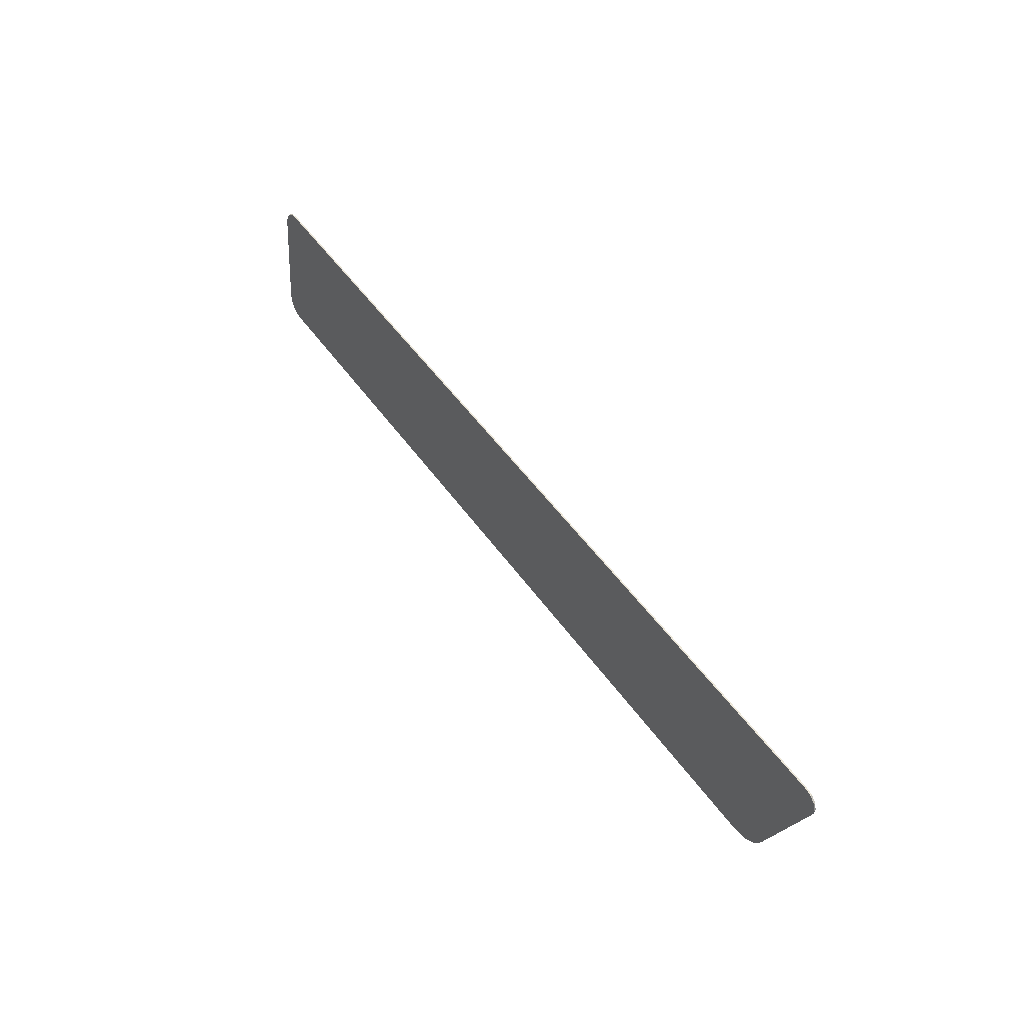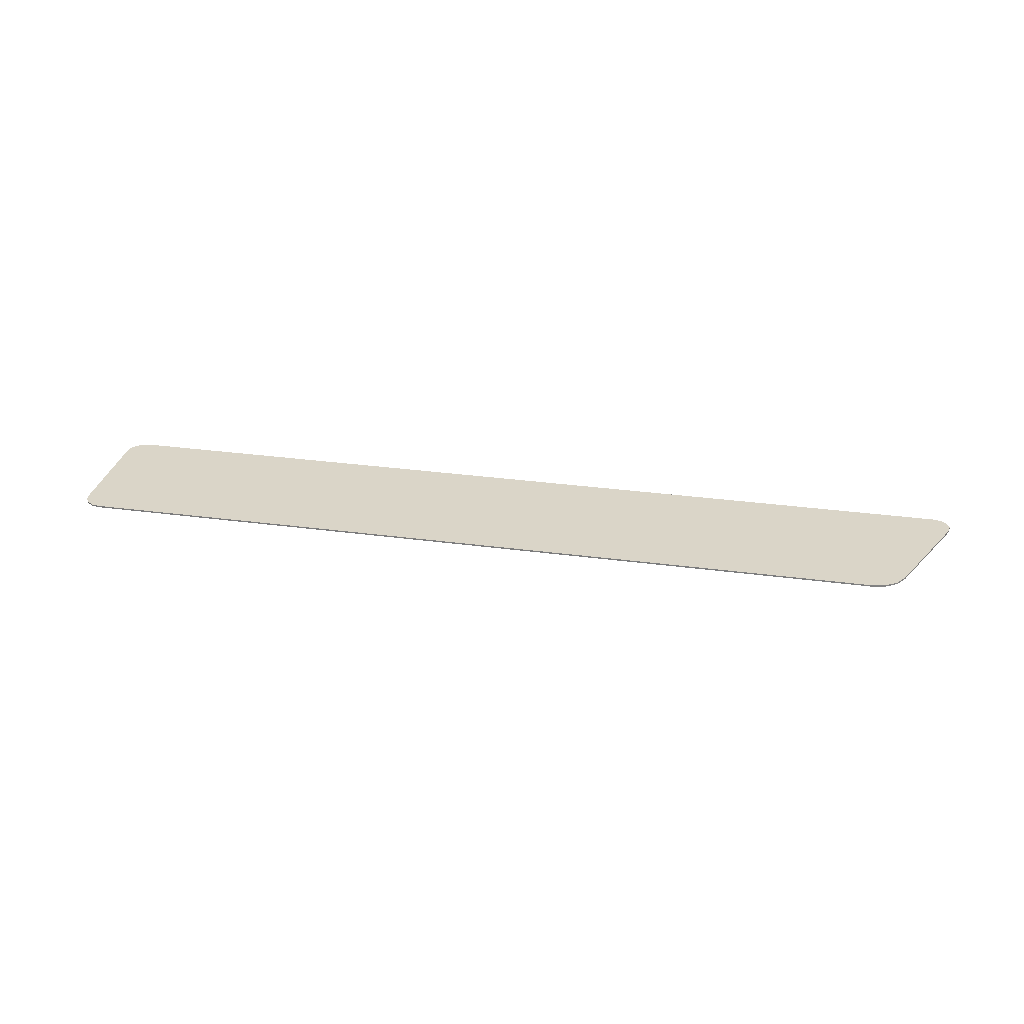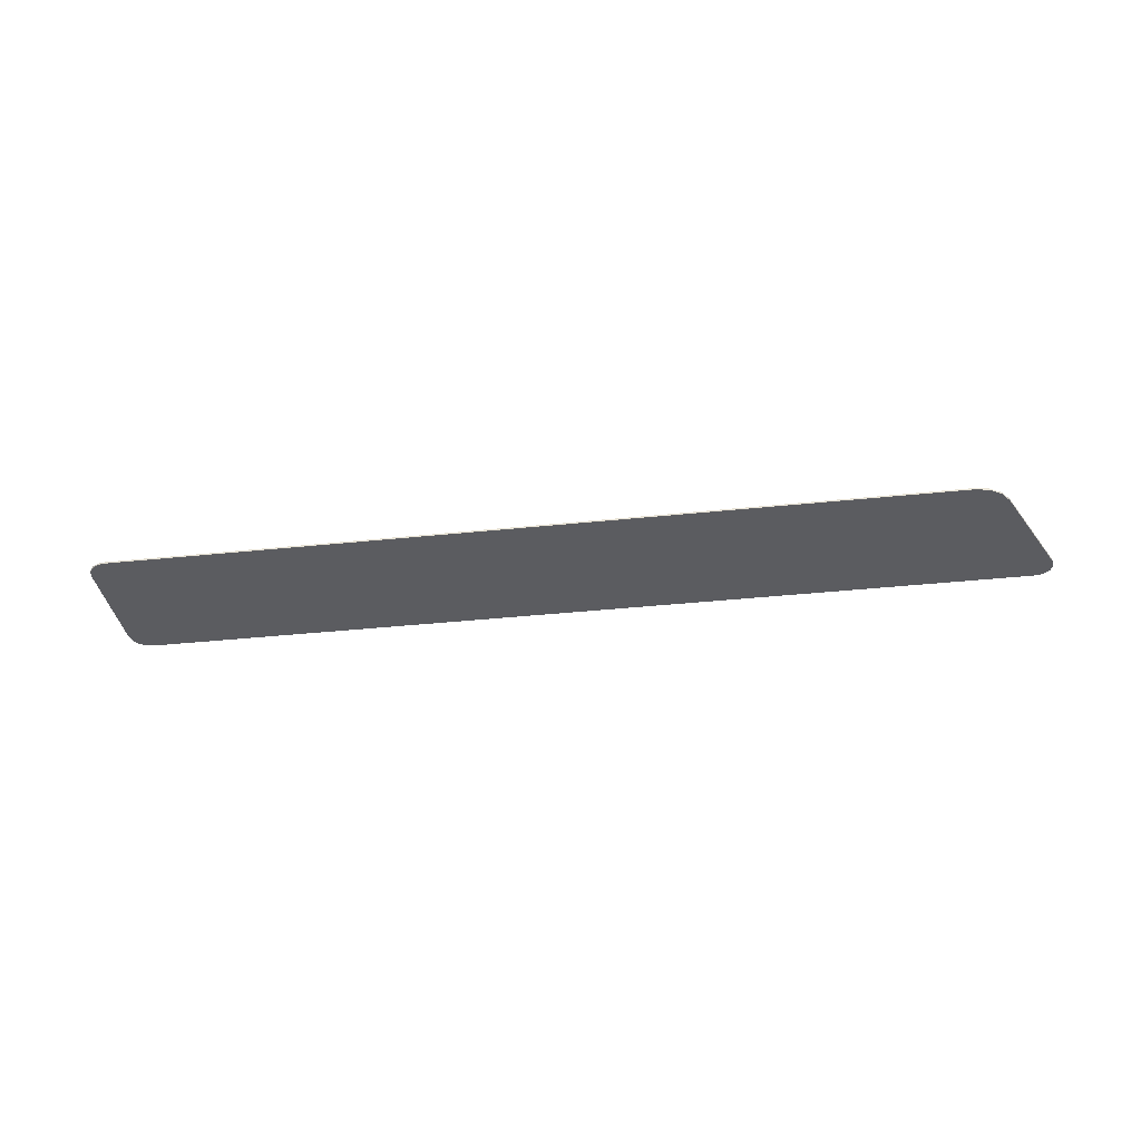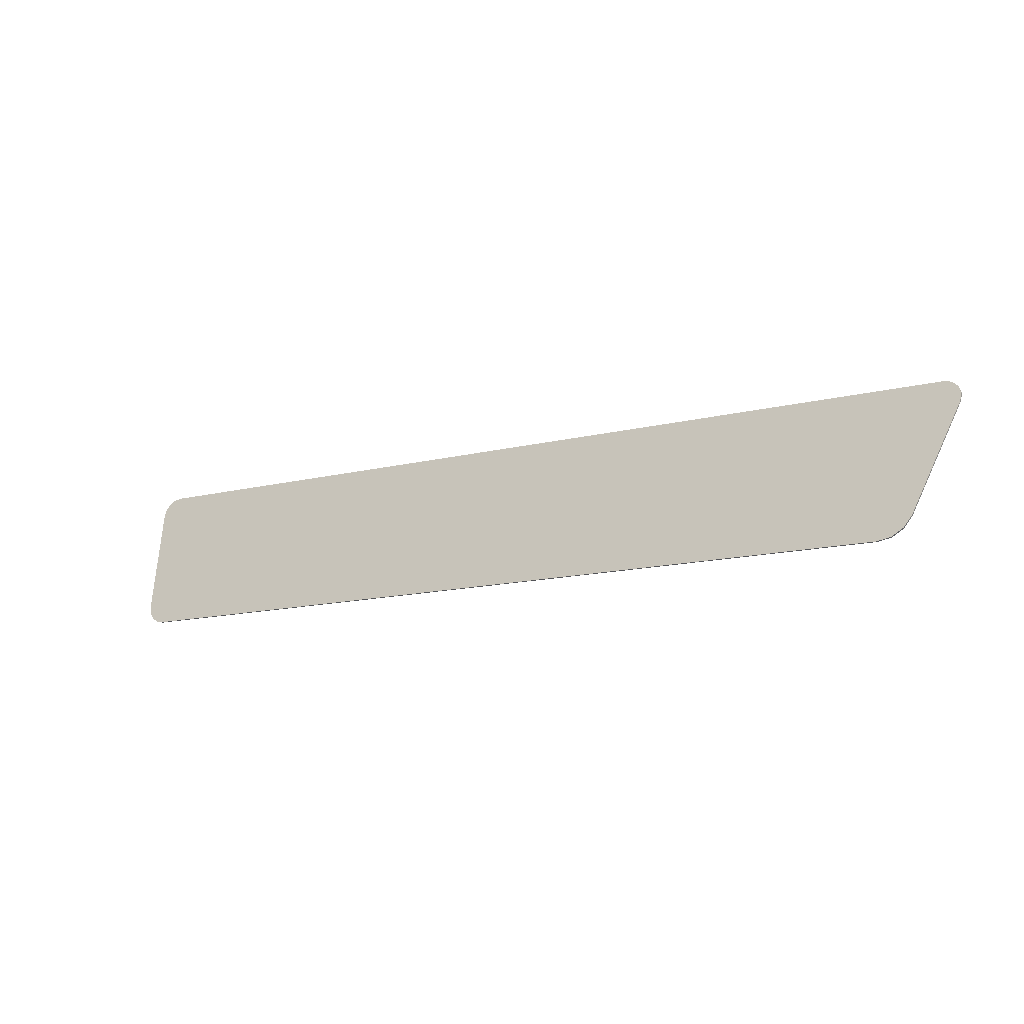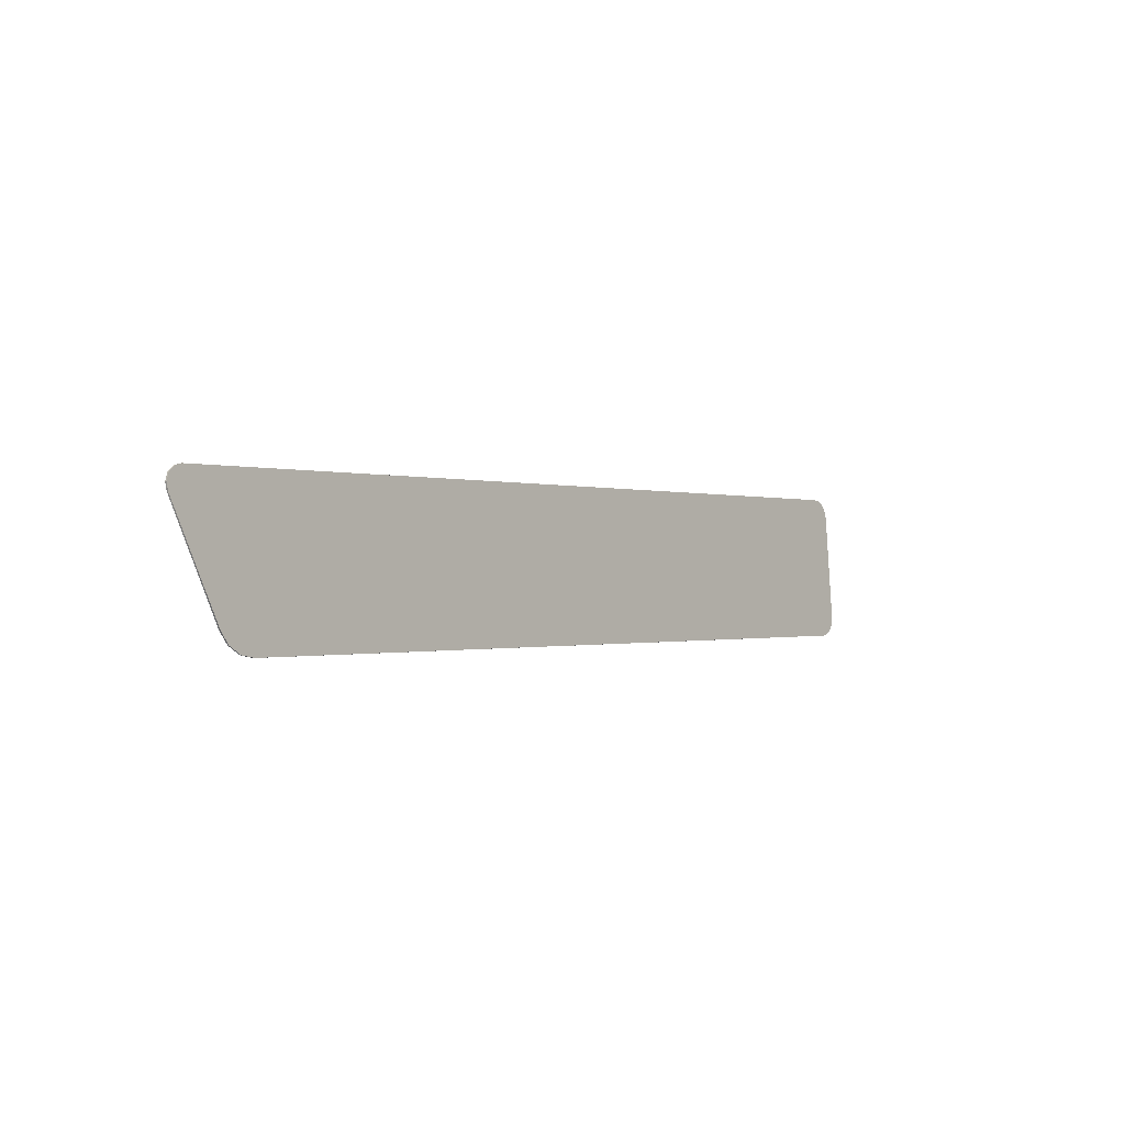
<metadata>
{"format":"obj","ext":"obj","renderer":"f3d","projection":"perspective","resolution":1024,"background":"white","views":[{"elev":43.5,"azim":56.3,"up":"+Y"},{"elev":29.4,"azim":6.4,"up":"+Z"},{"elev":-34.8,"azim":3.2,"up":"+Z"},{"elev":-23.7,"azim":29.4,"up":"+Y"},{"elev":-7.0,"azim":129.4,"up":"+Y"}]}
</metadata>
<code>
v 0.1733 -0.01807 -0.0202
v 0.1733 -0.01807 -0.0202
v 0.1733 -0.01807 -0.0202
v 0.1732 -0.01806 -0.0202
v 0.1732 -0.01806 -0.0202
v 0.1733 -0.01807 -0.0204
v 0.1733 -0.01807 -0.0204
v 0.1733 -0.01807 -0.0204
v 0.1732 -0.01806 -0.0204
v 0.1732 -0.01806 -0.0204
v 0.1732 -0.01806 -0.0204
v 0.1851 -0.0191 -0.0204
v 0.1851 -0.0191 -0.0204
v 0.1851 -0.0191 -0.0204
v 0.1851 -0.0191 -0.0202
v 0.1851 -0.0191 -0.0202
v 0.1851 -0.0191 -0.0202
v 0.1895 -0.01674 -0.0204
v 0.1895 -0.01674 -0.0204
v 0.1895 -0.01674 -0.0204
v 0.1895 -0.01674 -0.0202
v 0.1895 -0.01674 -0.0202
v 0.1895 -0.01674 -0.0202
v 0.1895 -0.01674 -0.0202
v 0.1883 -0.01808 -0.0202
v 0.1883 -0.01808 -0.0202
v 0.1883 -0.01808 -0.0202
v 0.1883 -0.01808 -0.0204
v 0.1883 -0.01808 -0.0204
v 0.1868 -0.01891 -0.0202
v 0.1868 -0.01891 -0.0202
v 0.1868 -0.01891 -0.0204
v 0.1868 -0.01891 -0.0204
v 0.1868 -0.01891 -0.0204
v 0.1962 -0.004117 -0.0204
v 0.1962 -0.004117 -0.0204
v 0.1962 -0.004117 -0.0202
v 0.1962 -0.004117 -0.0202
v 0.1962 -0.004117 -0.0202
v 0.1946 -0.00118 -0.0204
v 0.1946 -0.00118 -0.0204
v 0.1946 -0.00118 -0.0204
v 0.1946 -0.00118 -0.0202
v 0.1946 -0.00118 -0.0202
v 0.1946 -0.00118 -0.0202
v 0.1946 -0.00118 -0.0202
v 0.1946 -0.00118 -0.0202
v 0.1955 -0.001501 -0.0202
v 0.1955 -0.001501 -0.0202
v 0.1955 -0.001501 -0.0202
v 0.1955 -0.001501 -0.0202
v 0.1955 -0.001501 -0.0204
v 0.1955 -0.001501 -0.0204
v 0.1955 -0.001501 -0.0204
v 0.1962 -0.002221 -0.0202
v 0.1962 -0.002221 -0.0202
v 0.1962 -0.002221 -0.0202
v 0.1962 -0.002221 -0.0204
v 0.1962 -0.002221 -0.0204
v 0.1962 -0.002221 -0.0204
v 0.1962 -0.002221 -0.0204
v 0.1964 -0.003168 -0.0202
v 0.1964 -0.003168 -0.0202
v 0.1964 -0.003168 -0.0202
v 0.1964 -0.003168 -0.0202
v 0.1964 -0.003168 -0.0202
v 0.1964 -0.003168 -0.0202
v 0.1964 -0.003168 -0.0204
v 0.1964 -0.003168 -0.0204
v 0.1964 -0.003168 -0.0204
v 0.08317 0.00857 -0.0204
v 0.08317 0.00857 -0.0204
v 0.08317 0.00857 -0.0204
v 0.08317 0.00857 -0.0204
v 0.08317 0.00857 -0.0202
v 0.08317 0.00857 -0.0202
v 0.08317 0.00857 -0.0202
v 0.08047 0.006297 -0.0204
v 0.08047 0.006297 -0.0204
v 0.08047 0.006297 -0.0202
v 0.08047 0.006297 -0.0202
v 0.08047 0.006297 -0.0202
v 0.08074 0.007234 -0.0202
v 0.08074 0.007234 -0.0202
v 0.08074 0.007234 -0.0202
v 0.08074 0.007234 -0.0204
v 0.08074 0.007234 -0.0204
v 0.08074 0.007234 -0.0204
v 0.08135 0.007994 -0.0202
v 0.08135 0.007994 -0.0202
v 0.08135 0.007994 -0.0204
v 0.08135 0.007994 -0.0204
v 0.08135 0.007994 -0.0204
v 0.0822 0.008464 -0.0202
v 0.0822 0.008464 -0.0202
v 0.0822 0.008464 -0.0202
v 0.0822 0.008464 -0.0204
v 0.0822 0.008464 -0.0204
v 0.0822 0.008464 -0.0204
v 0.07927 -0.007331 -0.0204
v 0.07927 -0.007331 -0.0204
v 0.07927 -0.007331 -0.0204
v 0.07927 -0.007331 -0.0202
v 0.07927 -0.007331 -0.0202
v 0.07927 -0.007331 -0.0202
v 0.07927 -0.007331 -0.0202
v 0.08155 -0.01004 -0.0204
v 0.08155 -0.01004 -0.0204
v 0.08155 -0.01004 -0.0204
v 0.08155 -0.01004 -0.0202
v 0.08155 -0.01004 -0.0202
v 0.08155 -0.01004 -0.0202
v 0.08155 -0.01004 -0.0202
v 0.08061 -0.009766 -0.0202
v 0.08061 -0.009766 -0.0202
v 0.08061 -0.009766 -0.0202
v 0.08061 -0.009766 -0.0204
v 0.08061 -0.009766 -0.0204
v 0.07985 -0.009156 -0.0202
v 0.07985 -0.009156 -0.0202
v 0.07985 -0.009156 -0.0204
v 0.07985 -0.009156 -0.0204
v 0.07938 -0.0083 -0.0202
v 0.07938 -0.0083 -0.0202
v 0.07938 -0.0083 -0.0202
v 0.07938 -0.0083 -0.0202
v 0.07938 -0.0083 -0.0202
v 0.07938 -0.0083 -0.0204
v 0.07938 -0.0083 -0.0204
v 0.07938 -0.0083 -0.0204
v 0.09168 -0.01093 -0.0204
v 0.09168 -0.01093 -0.0204
v 0.09168 -0.01093 -0.0204
v 0.09168 -0.01093 -0.0204
v 0.09168 -0.01093 -0.0202
v 0.09168 -0.01093 -0.0202
v 0.09168 -0.01093 -0.0202
v 0.09168 -0.01093 -0.0202
v 0.09168 -0.01093 -0.0202
v 0.09178 -0.01094 -0.0202
v 0.09178 -0.01094 -0.0202
v 0.09178 -0.01094 -0.0202
v 0.09178 -0.01094 -0.0204
v 0.09178 -0.01094 -0.0204
v 0.09178 -0.01094 -0.0204
f 1 4 8
f 8 4 10
f 8 12 1
f 1 12 15
f 20 22 27
f 20 27 28
f 28 27 30
f 28 30 34
f 34 30 15
f 34 15 12
f 20 36 22
f 22 36 39
f 42 45 48
f 42 48 53
f 54 49 55
f 54 55 59
f 60 56 64
f 61 65 68
f 69 66 39
f 69 39 36
f 42 74 45
f 45 74 77
f 79 81 83
f 79 83 87
f 88 85 90
f 88 90 92
f 92 90 95
f 92 95 99
f 98 96 77
f 98 77 74
f 79 101 81
f 81 101 106
f 108 113 115
f 108 115 118
f 118 115 120
f 118 120 121
f 121 120 126
f 121 126 130
f 129 125 106
f 129 106 101
f 108 133 113
f 113 133 139
f 142 139 145
f 145 139 133
f 145 10 142
f 142 10 4
f 40 7 11
f 107 117 122
f 29 33 18
f 19 32 14
f 18 13 35
f 41 9 71
f 71 9 143
f 72 144 132
f 78 131 100
f 102 134 109
f 100 107 128
f 128 107 122
f 97 73 93
f 91 71 131
f 91 131 86
f 86 131 78
f 58 70 52
f 52 70 35
f 52 35 41
f 41 35 13
f 41 13 6
f 94 89 136
f 119 114 124
f 127 116 110
f 123 112 105
f 104 111 135
f 103 137 82
f 80 136 89
f 80 89 84
f 94 136 76
f 75 138 141
f 76 140 46
f 31 25 16
f 17 26 21
f 16 23 2
f 3 24 47
f 2 46 5
f 5 46 140
f 57 50 67
f 63 51 44
f 62 43 38
f 37 46 23

</code>
